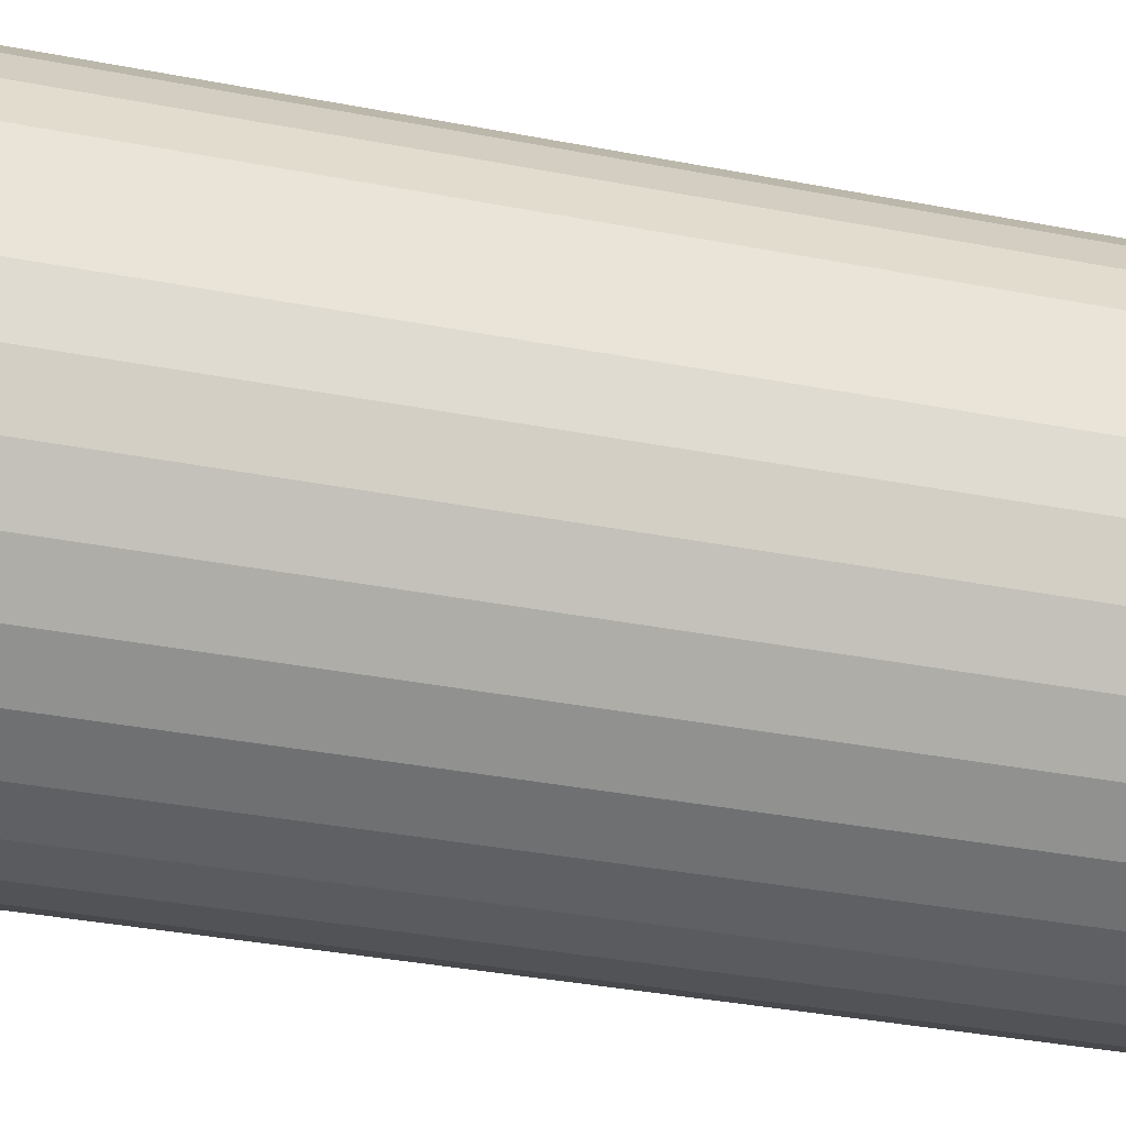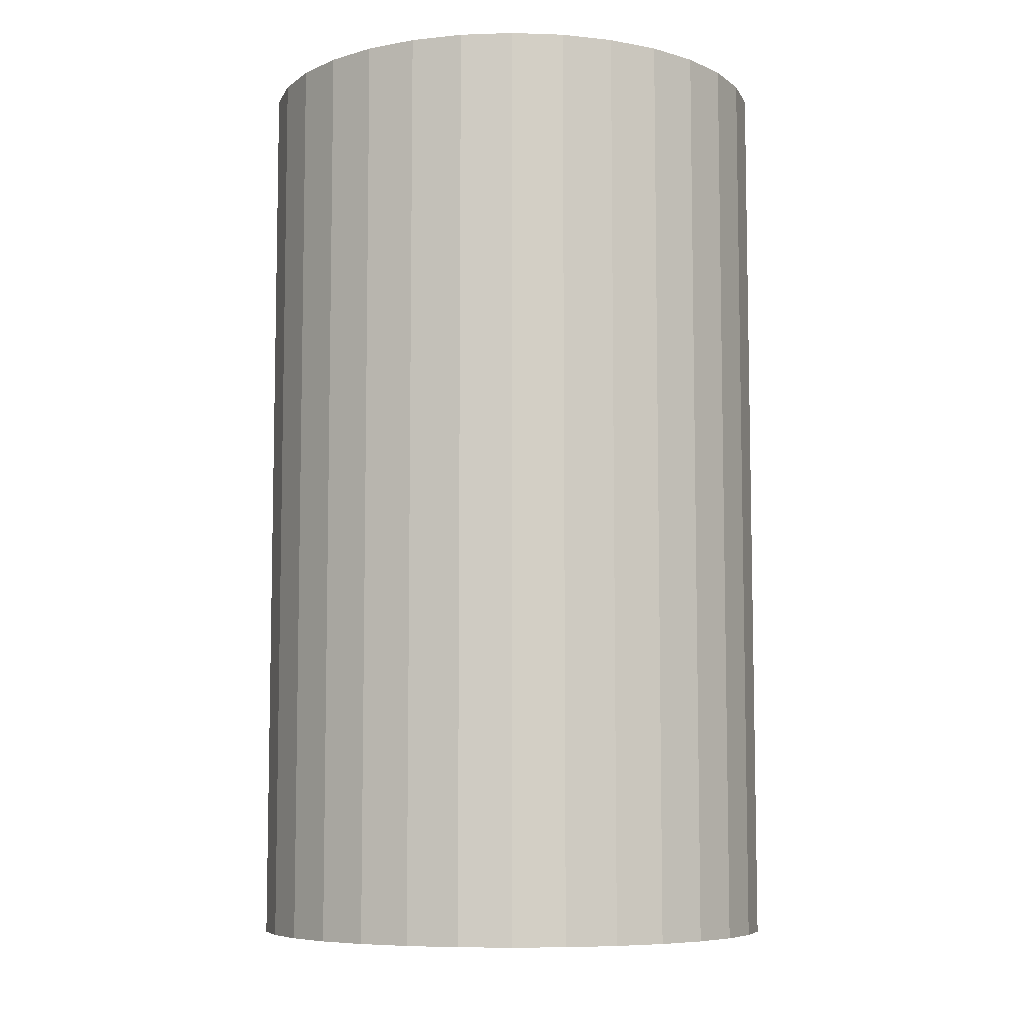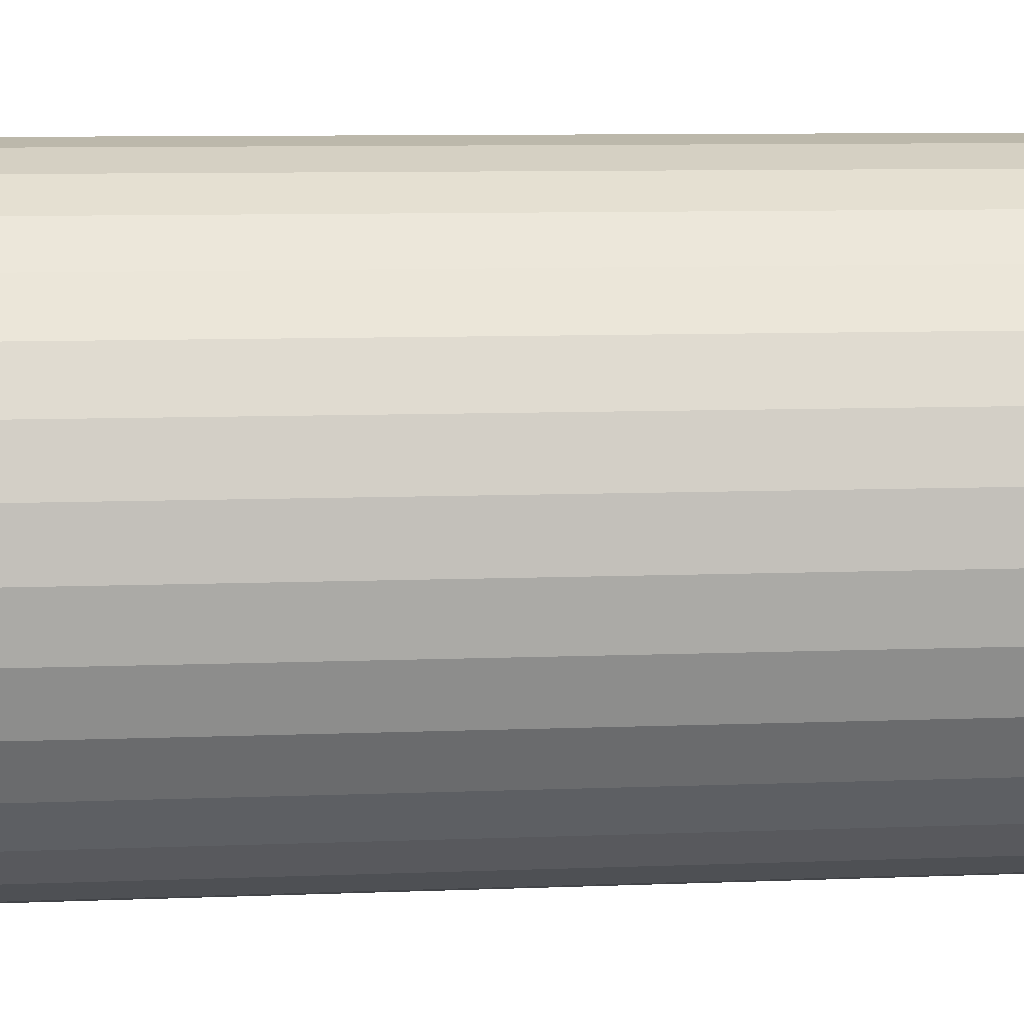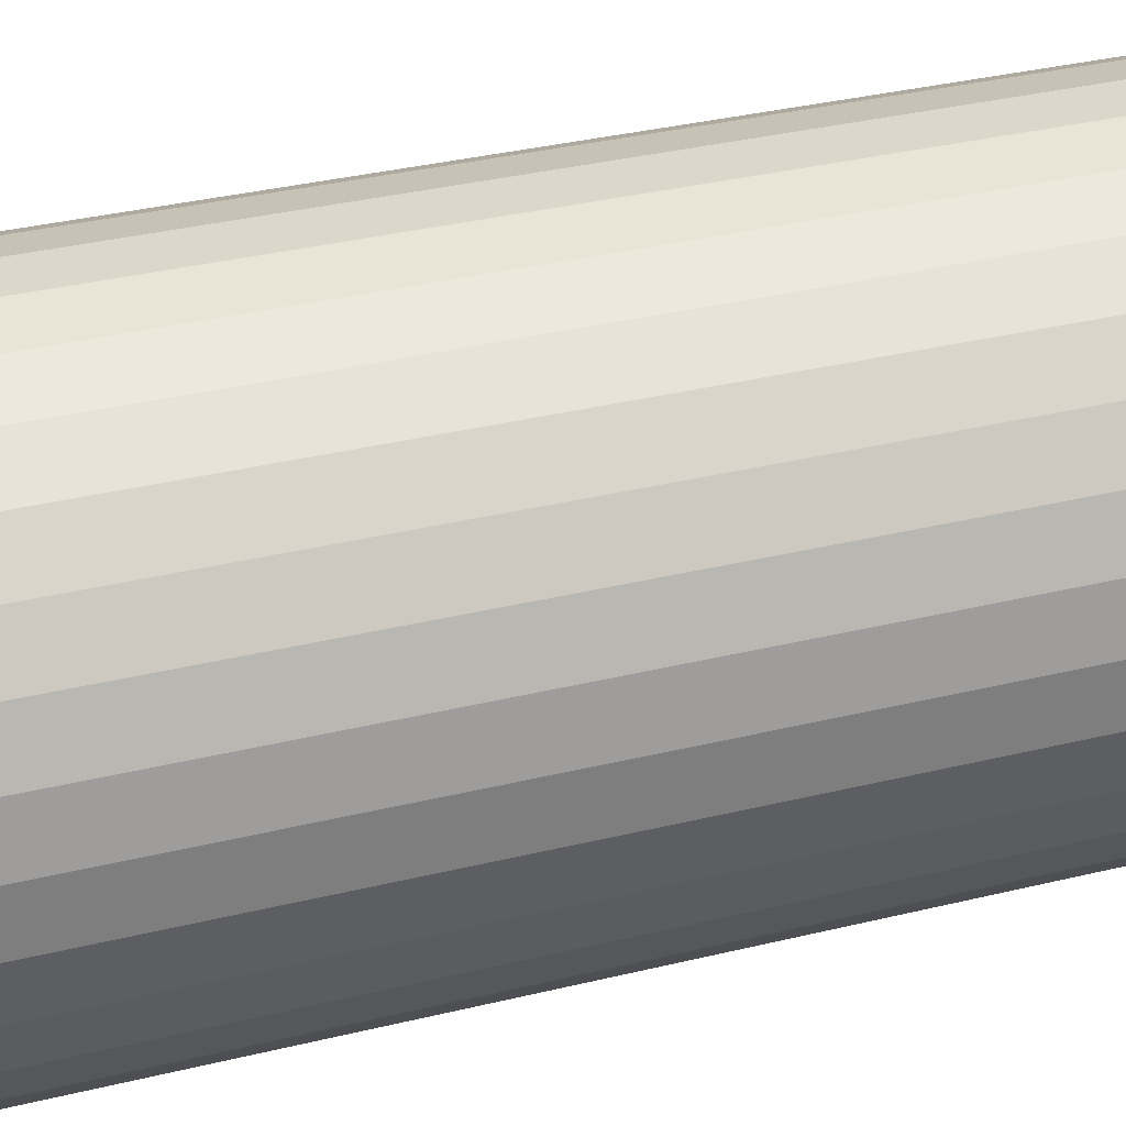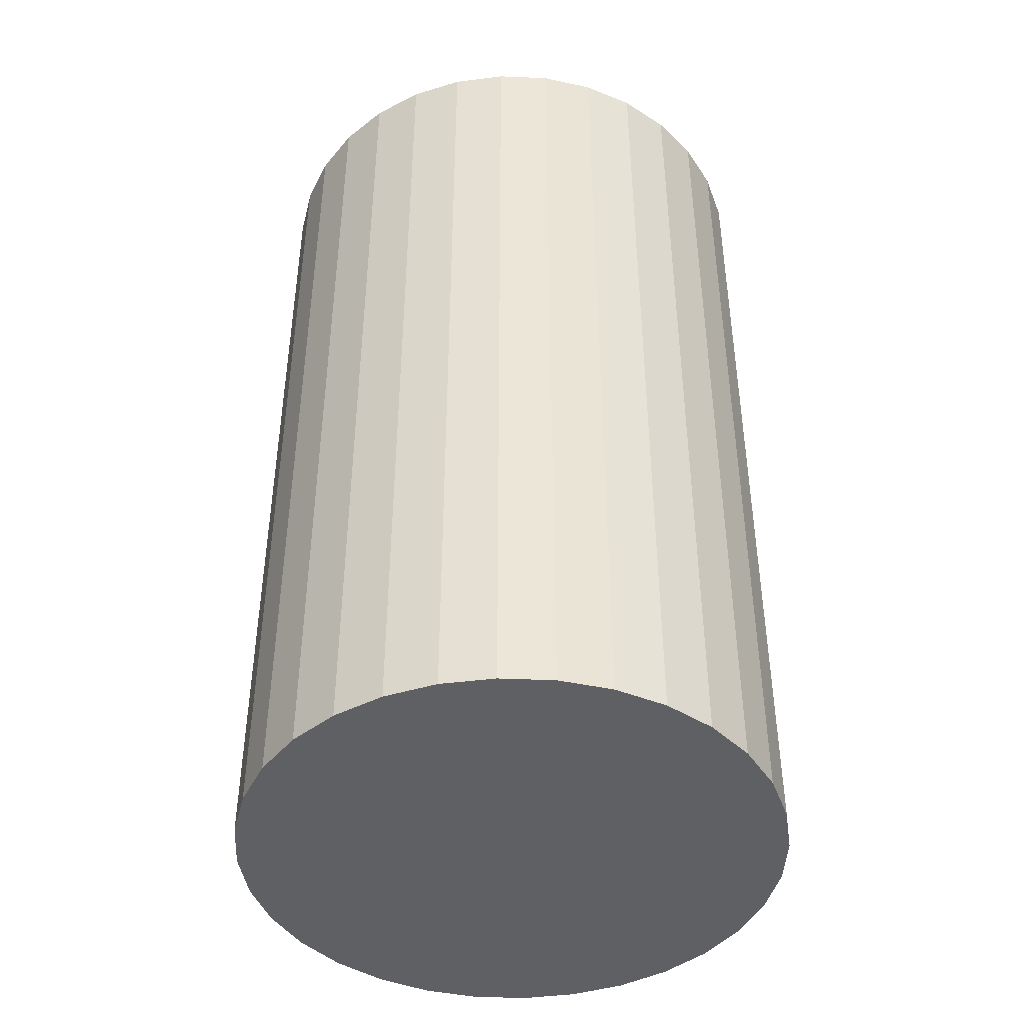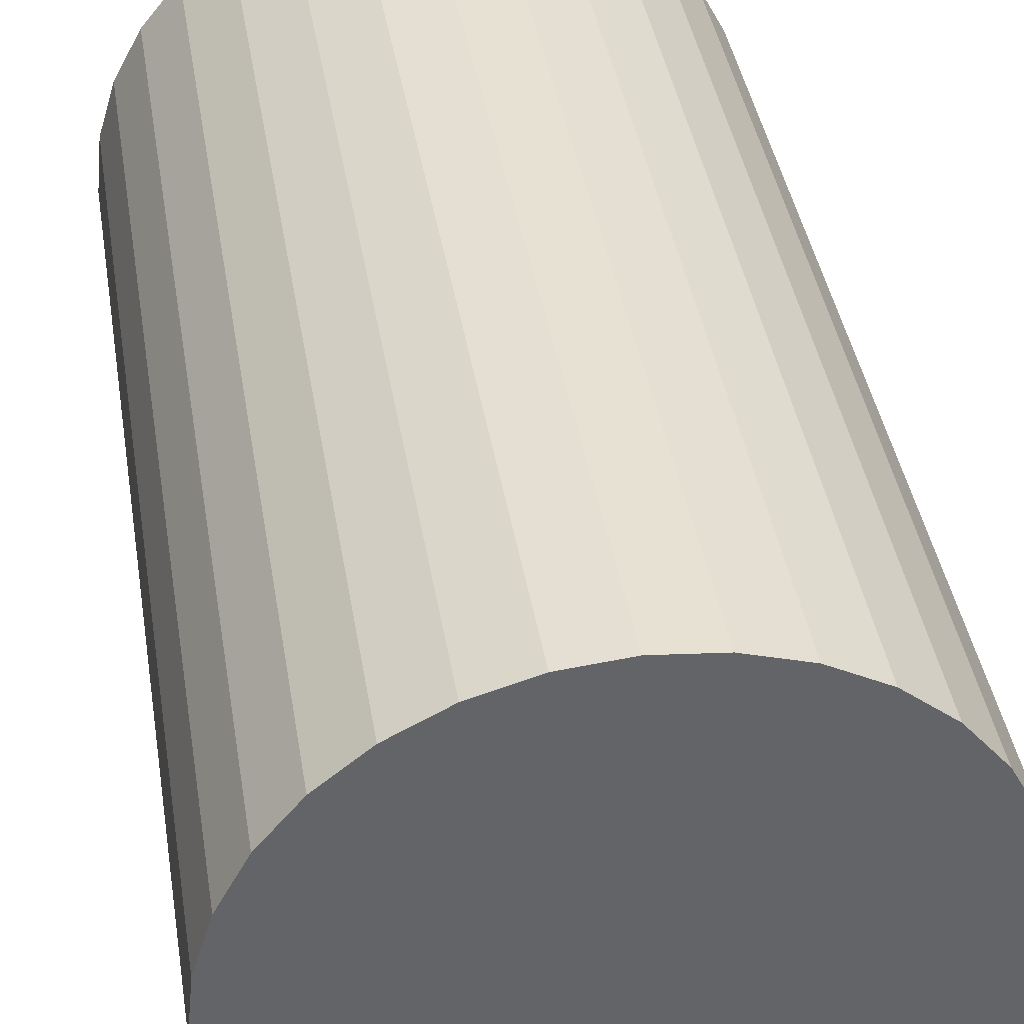
<metadata>
{"format":"obj","ext":"obj","renderer":"f3d","projection":"perspective","resolution":1024,"background":"white","views":[{"elev":-38.1,"azim":-103.6,"up":"+Z"},{"elev":-7.5,"azim":33.8,"up":"+Y"},{"elev":8.9,"azim":83.9,"up":"+Z"},{"elev":36.4,"azim":72.6,"up":"+Z"},{"elev":-43.9,"azim":2.8,"up":"+Y"},{"elev":39.2,"azim":171.0,"up":"+Z"}]}
</metadata>
<code>
o Cylinder
v 0.05626 1.702 -0.2828
v 0 1.702 -0.2884
v 0.1104 1.702 -0.2664
v 0.1602 1.702 -0.2398
v 0.2039 1.702 -0.2039
v 0.2398 1.702 -0.1602
v 0.2664 1.702 -0.1104
v 0.2828 1.702 -0.05626
v 0.2884 1.702 -0
v 0.2828 1.702 0.05626
v 0.2664 1.702 0.1104
v 0.2398 1.702 0.1602
v 0.2039 1.702 0.2039
v 0.1602 1.702 0.2398
v 0.1104 1.702 0.2664
v 0.05626 1.702 0.2828
v 0 1.702 0.2884
v -0.05626 1.702 0.2828
v -0.1104 1.702 0.2664
v -0.1602 1.702 0.2398
v -0.2039 1.702 0.2039
v -0.2398 1.702 0.1602
v -0.2664 1.702 0.1104
v -0.2828 1.702 0.05626
v -0.2884 1.702 -0
v -0.2828 1.702 -0.05626
v -0.2664 1.702 -0.1104
v -0.2398 1.702 -0.1602
v -0.2039 1.702 -0.2039
v -0.1602 1.702 -0.2398
v -0.1104 1.702 -0.2664
v -0.05626 1.702 -0.2828
v 0.05626 0.7127 -0.2828
v 0 0.7127 -0.2884
v 0.1104 0.7127 -0.2664
v 0.1602 0.7127 -0.2398
v 0.2039 0.7127 -0.2039
v 0.2398 0.7127 -0.1602
v 0.2664 0.7127 -0.1104
v 0.2828 0.7127 -0.05626
v 0.2884 0.7127 -0
v 0.2828 0.7127 0.05626
v 0.2664 0.7127 0.1104
v 0.2398 0.7127 0.1602
v 0.2039 0.7127 0.2039
v 0.1602 0.7127 0.2398
v 0.1104 0.7127 0.2664
v 0.05626 0.7127 0.2828
v 0 0.7127 0.2884
v -0.05626 0.7127 0.2828
v -0.1104 0.7127 0.2664
v -0.1602 0.7127 0.2398
v -0.2039 0.7127 0.2039
v -0.2398 0.7127 0.1602
v -0.2664 0.7127 0.1104
v -0.2828 0.7127 0.05626
v -0.2884 0.7127 -0
v -0.2828 0.7127 -0.05626
v -0.2664 0.7127 -0.1104
v -0.2398 0.7127 -0.1602
v -0.2039 0.7127 -0.2039
v -0.1602 0.7127 -0.2398
v -0.1104 0.7127 -0.2664
v -0.05626 0.7127 -0.2828
f 35 33 1 3
f 37 36 4 5
f 38 37 5 6
f 39 38 6 7
f 40 39 7 8
f 41 40 8 9
f 42 41 9 10
f 43 42 10 11
f 44 43 11 12
f 45 44 12 13
f 46 45 13 14
f 47 46 14 15
f 48 47 15 16
f 49 48 16 17
f 50 49 17 18
f 51 50 18 19
f 52 51 19 20
f 53 52 20 21
f 54 53 21 22
f 55 54 22 23
f 56 55 23 24
f 57 56 24 25
f 58 57 25 26
f 59 58 26 27
f 60 59 27 28
f 61 60 28 29
f 62 61 29 30
f 63 62 30 31
f 64 63 31 32
f 36 35 3 4
f 34 64 32 2
f 33 34 2 1
f 1 2 32 31 30 29 28 27 26 25 24 23 22 21 20 19 18 17 16 15 14 13 12 11 10 9 8 7 6 5 4 3
f 41 42 43 44 45 46 47 48 49 50 51 52 53 54 55 56 57 58 59 60 61 62 63 64 34 33 35 36 37 38 39 40

</code>
